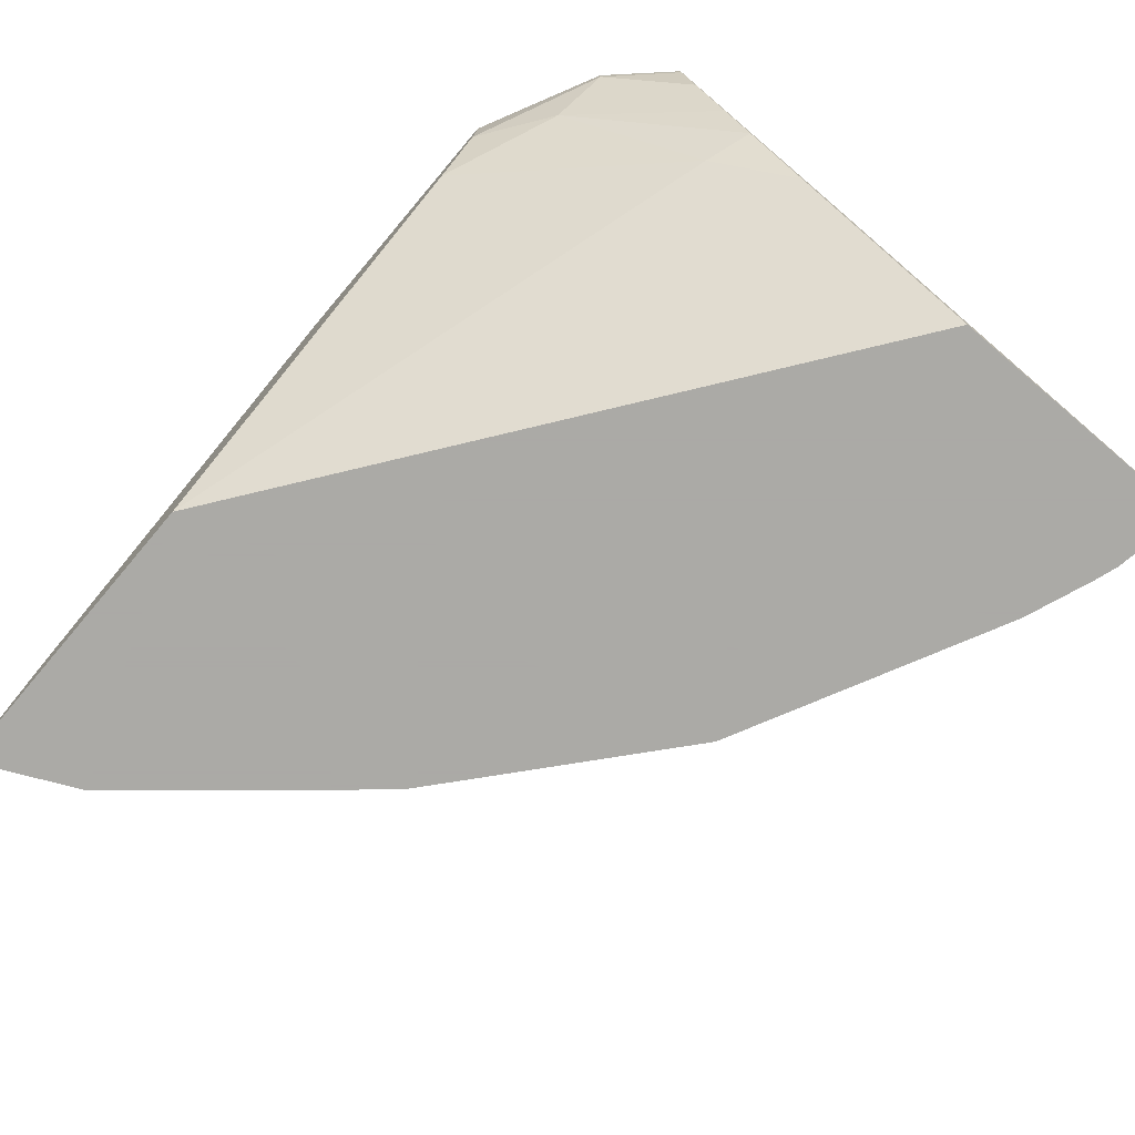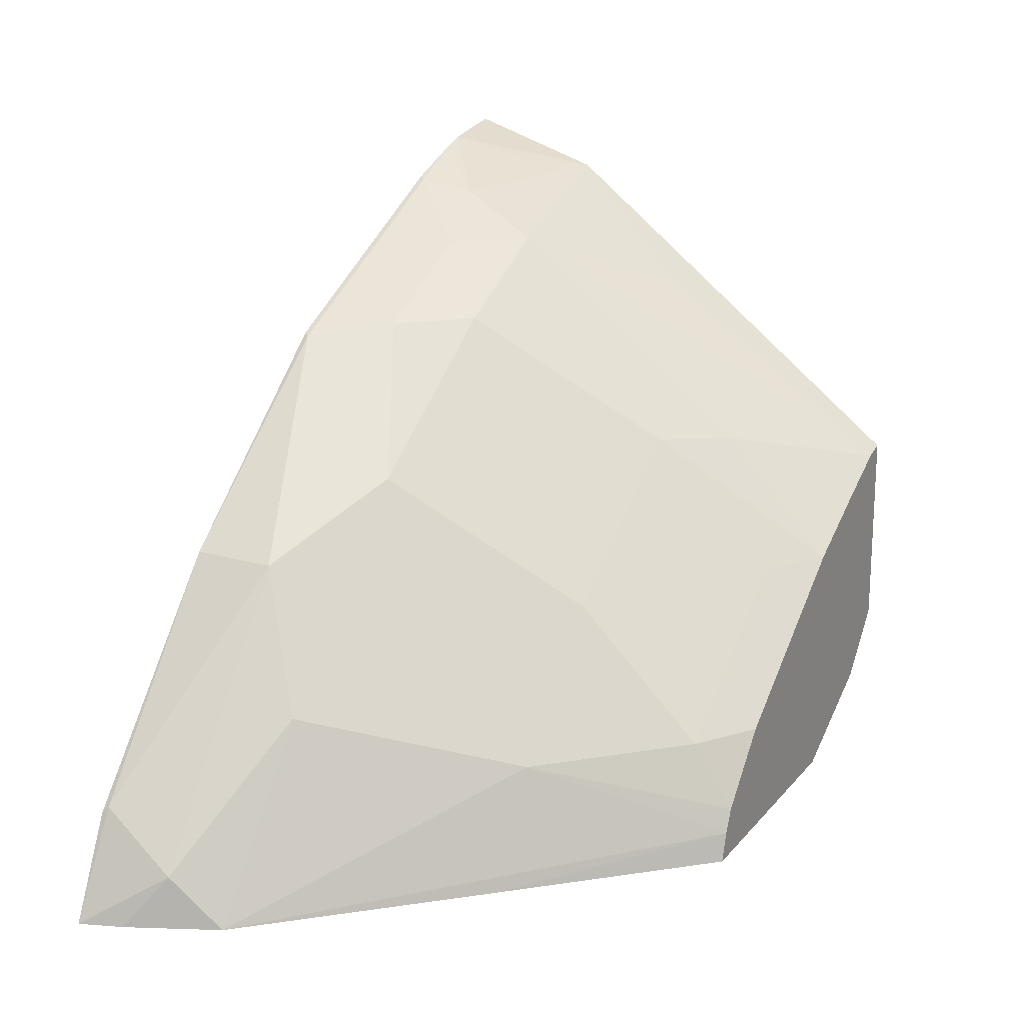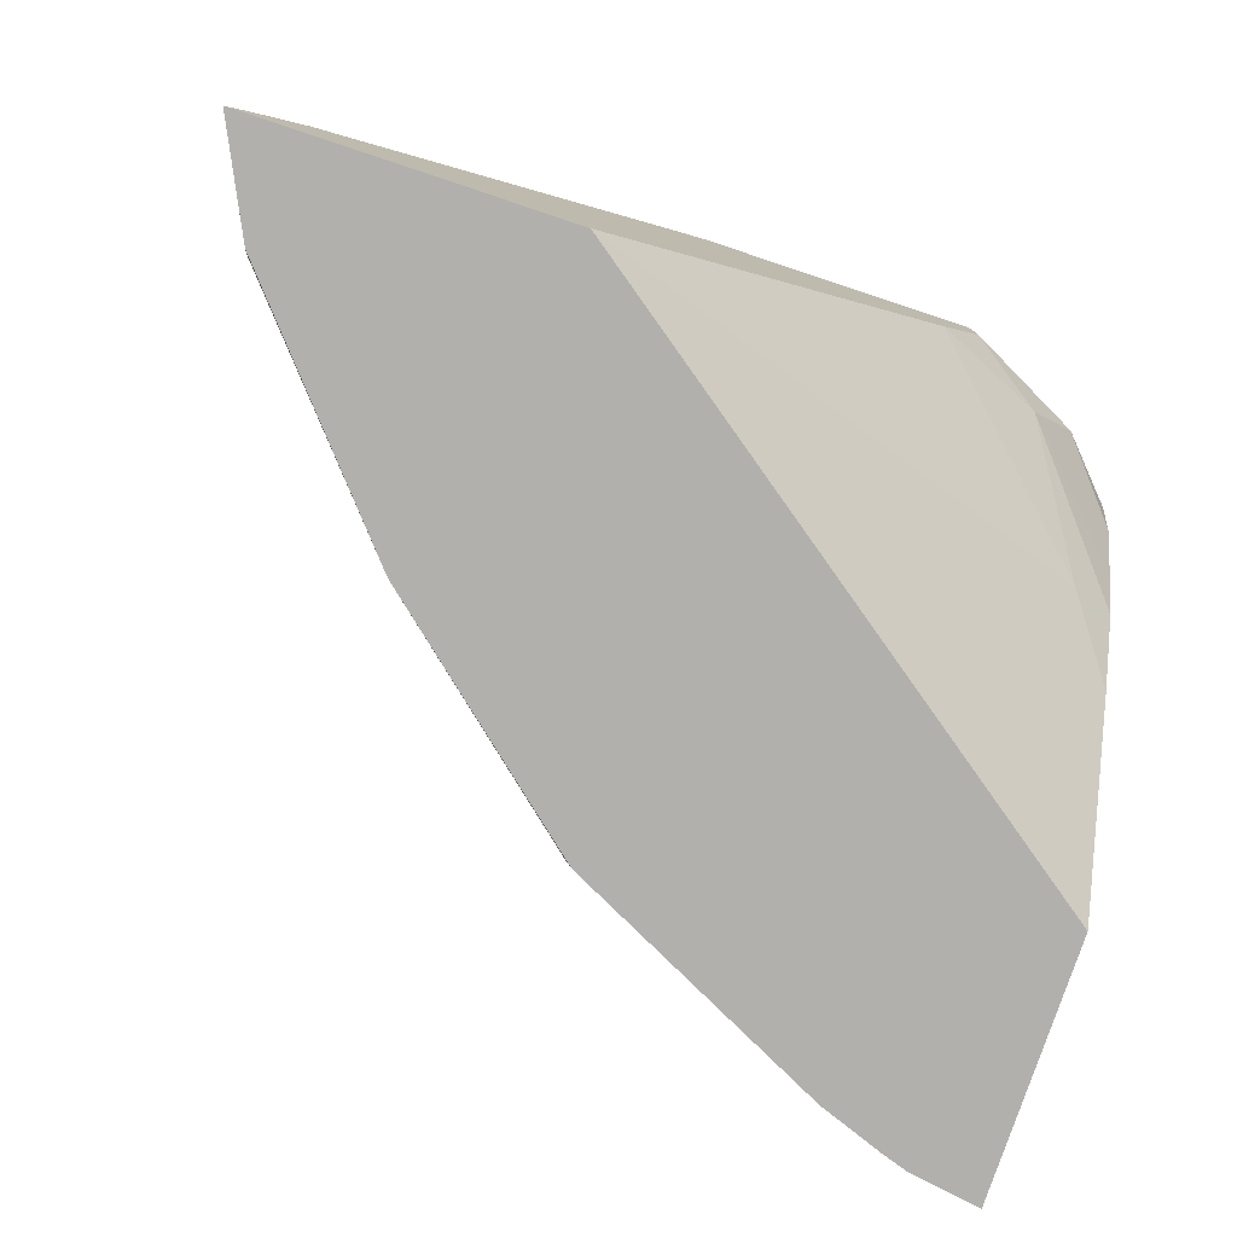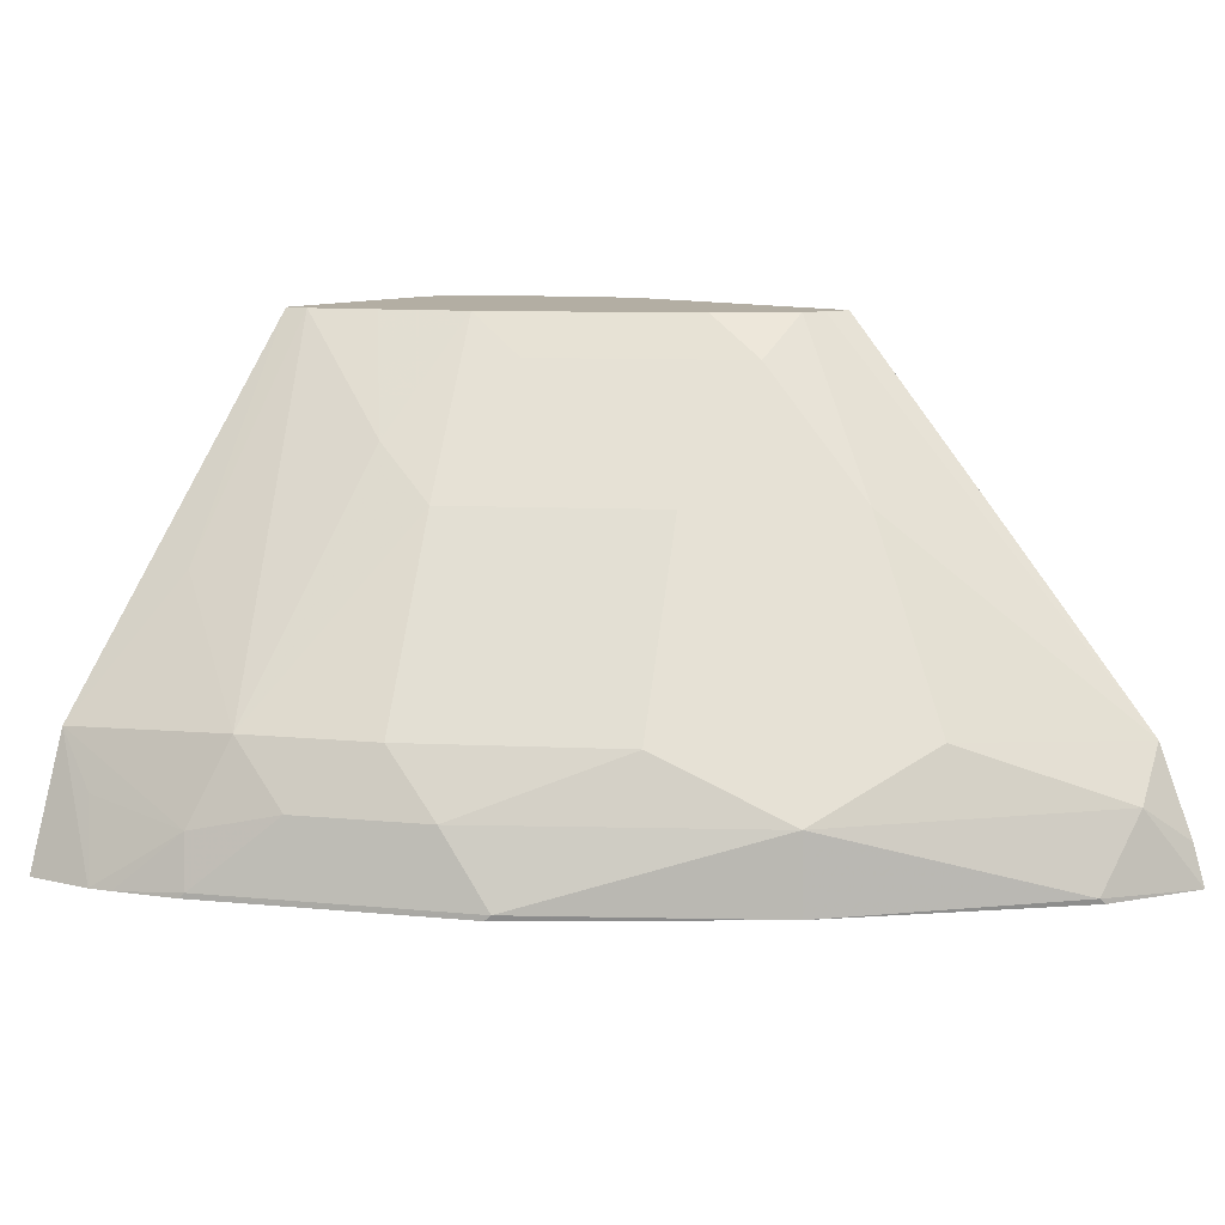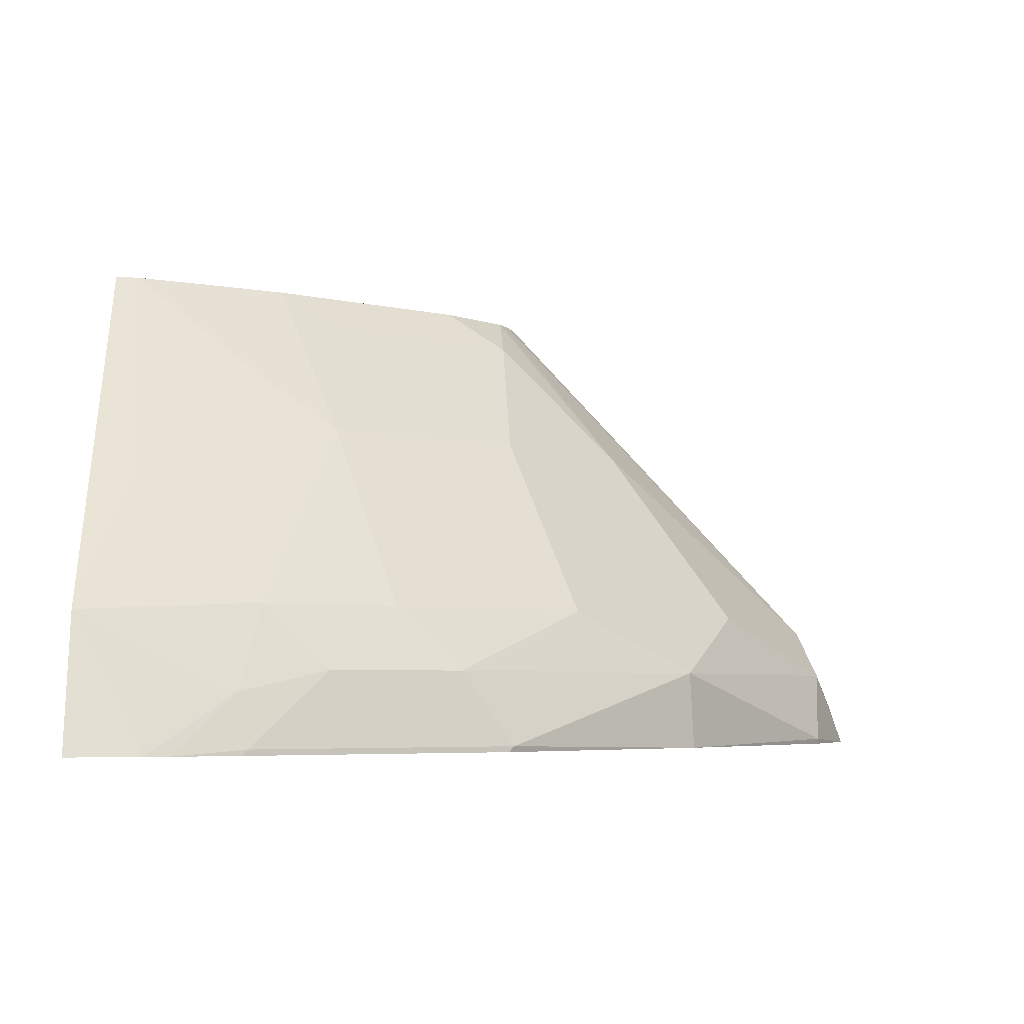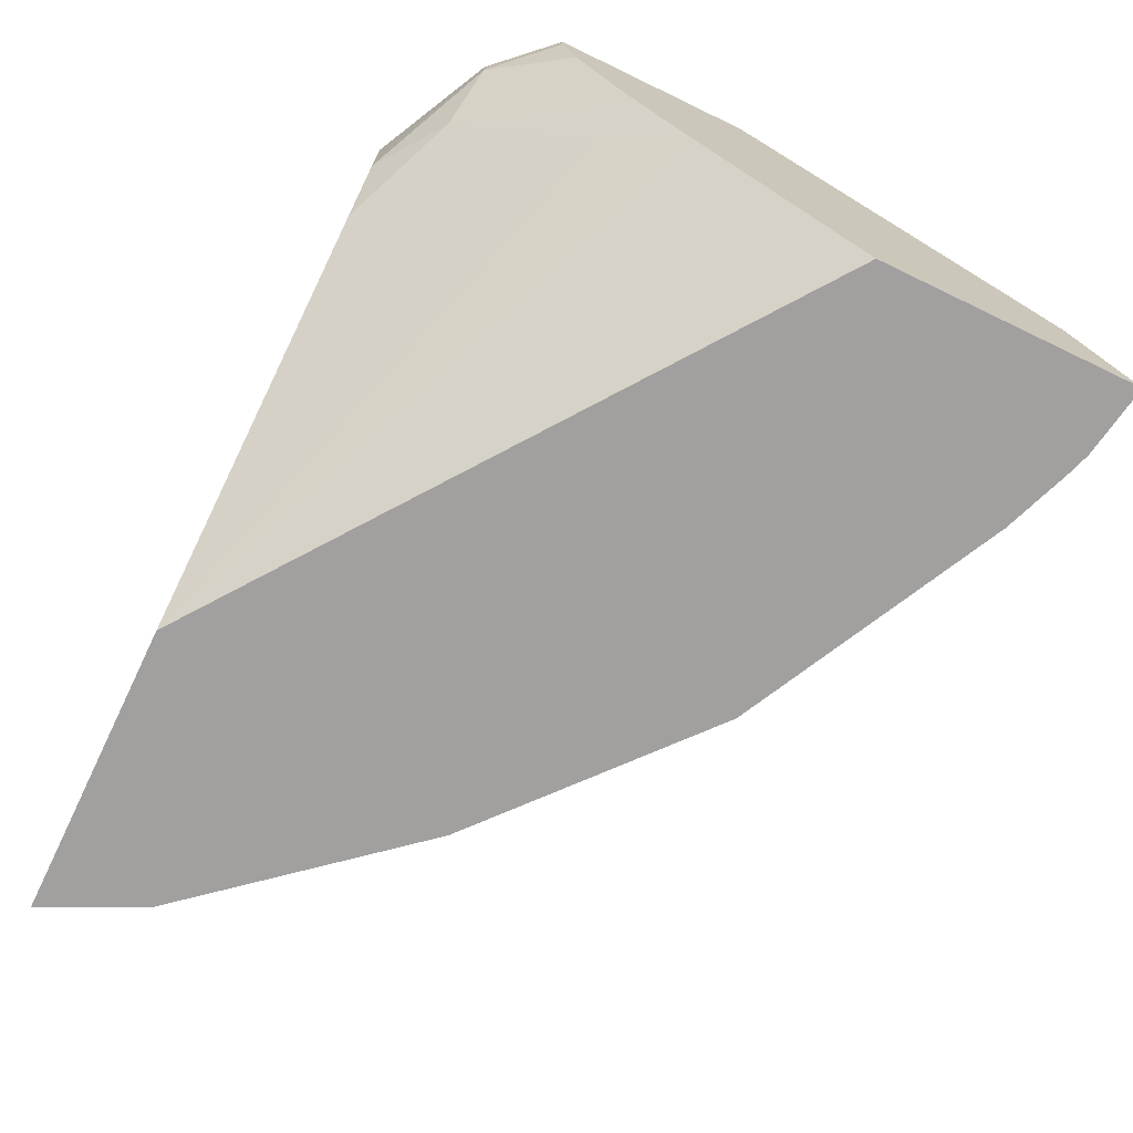
<metadata>
{"format":"obj","ext":"obj","renderer":"f3d","projection":"perspective","resolution":1024,"background":"white","views":[{"elev":-75.7,"azim":-130.3,"up":"+Y"},{"elev":18.4,"azim":117.0,"up":"+Z"},{"elev":-78.7,"azim":161.7,"up":"+Y"},{"elev":11.0,"azim":39.9,"up":"+Y"},{"elev":-5.0,"azim":-3.6,"up":"+Y"},{"elev":-71.8,"azim":-115.7,"up":"+Y"}]}
</metadata>
<code>
v 0.3861 0.2702 0.4717
v 0.3686 0.288 0.4804
v 0.3861 0.288 0.4717
v 0.3877 0.2299 0.4717
v 0.3088 0.2685 0.5103
v 0.3088 0.288 0.5103
v 0.5563 0.288 0.4717
v 0.3911 0.2249 0.4717
v 0.3424 0.2215 0.5035
v 0.2732 0.1926 0.5784
v 0.2732 0.2354 0.5577
v 0.2732 0.2453 0.5552
v 0.2732 0.2676 0.5496
v 0.2732 0.2732 0.5482
v 0.2732 0.288 0.5482
v 0.5509 0.288 0.4894
v 0.6605 0.1771 0.4717
v 0.4146 0.1897 0.4717
v 0.3022 0.141 0.5841
v 0.2732 0.1585 0.5955
v 0.2732 0.288 0.6755
v 0.5438 0.288 0.5035
v 0.6243 0.1813 0.5439
v 0.7771 0.05204 0.4717
v 0.6249 -0.03052 0.4717
v 0.2732 0.1065 0.6302
v 0.2732 0.05475 0.8604
v 0.3022 0.141 0.7855
v 0.288 0.288 0.6717
v 0.5297 0.288 0.5177
v 0.5438 0.2618 0.5439
v 0.7049 0.06042 0.5841
v 0.7855 0.02014 0.5035
v 0.8014 -0.004174 0.4717
v 0.8102 -0.03052 0.4717
v 0.2732 -0.03052 0.7294
v 0.2732 -0.03052 0.8888
v 0.3174 -0.03052 0.8813
v 0.3022 0.02014 0.8661
v 0.3693 0.006738 0.8526
v 0.3827 0.06042 0.8258
v 0.376 0.2148 0.6982
v 0.3293 0.288 0.6516
v 0.5177 0.288 0.5297
v 0.5036 0.288 0.5439
v 0.423 0.2618 0.6244
v 0.5438 0.1813 0.6244
v 0.6243 0.1007 0.6244
v 0.6646 0.02014 0.6647
v 0.7788 -0.02684 0.5371
v 0.7806 -0.03052 0.5335
v 0.3321 -0.03052 0.8764
v 0.376 -0.02684 0.8593
v 0.423 0.02014 0.8258
v 0.423 0.1813 0.7049
v 0.4633 0.06042 0.7855
v 0.3827 0.288 0.6244
v 0.5841 0.06042 0.7049
v 0.6667 -0.03052 0.6668
v 0.5036 0.02014 0.7855
v 0.5371 -0.02684 0.7788
v 0.3723 -0.03052 0.8612
v 0.4529 -0.03052 0.8209
v 0.4566 -0.02684 0.8191
v 0.5335 -0.03052 0.7806
f 31 44 45
f 31 45 46
f 31 46 47
f 31 47 48
f 31 48 32
f 33 49 50
f 32 48 49
f 33 50 35
f 33 35 34
f 35 50 51
f 30 44 31
f 32 49 33
f 29 42 43
f 25 62 52
f 28 41 29
f 27 41 28
f 27 40 41
f 27 39 40
f 27 38 39
f 27 37 38
f 25 36 26
f 25 37 36
f 25 38 37
f 25 52 38
f 38 52 40
f 25 63 62
f 25 65 63
f 25 59 65
f 29 41 42
f 38 40 39
f 47 56 58
f 40 54 41
f 25 51 59
f 61 63 65
f 60 64 61
f 59 61 65
f 56 60 58
f 61 64 63
f 54 60 56
f 53 60 54
f 53 64 60
f 53 63 64
f 53 62 63
f 52 62 53
f 50 59 51
f 49 61 59
f 49 60 61
f 49 58 60
f 49 59 50
f 48 58 49
f 47 55 56
f 47 58 48
f 46 55 47
f 46 57 55
f 45 57 46
f 42 57 43
f 42 55 57
f 41 56 55
f 41 54 56
f 41 55 42
f 40 52 53
f 40 53 54
f 25 35 51
f 1 24 34
f 24 32 33
f 5 10 11
f 5 9 10
f 4 9 5
f 4 8 9
f 2 7 3
f 2 16 7
f 2 22 16
f 2 30 22
f 2 44 30
f 2 45 44
f 2 57 45
f 2 43 57
f 2 29 43
f 5 11 12
f 2 21 29
f 2 6 15
f 2 5 6
f 1 5 2
f 1 4 5
f 1 8 4
f 1 18 8
f 1 25 18
f 1 34 35
f 1 17 24
f 1 7 17
f 1 3 7
f 1 2 3
f 24 33 34
f 2 15 21
f 5 12 13
f 1 35 25
f 5 14 15
f 5 13 14
f 23 32 24
f 22 31 23
f 21 28 29
f 21 27 28
f 23 31 32
f 19 25 26
f 19 26 20
f 18 25 19
f 16 24 17
f 16 23 24
f 16 22 23
f 10 12 11
f 10 13 12
f 22 30 31
f 10 15 14
f 10 14 13
f 7 16 17
f 9 19 20
f 9 20 10
f 9 18 19
f 8 18 9
f 10 26 36
f 10 21 15
f 10 20 26
f 10 27 21
f 5 15 6
f 10 37 27
f 10 36 37

</code>
